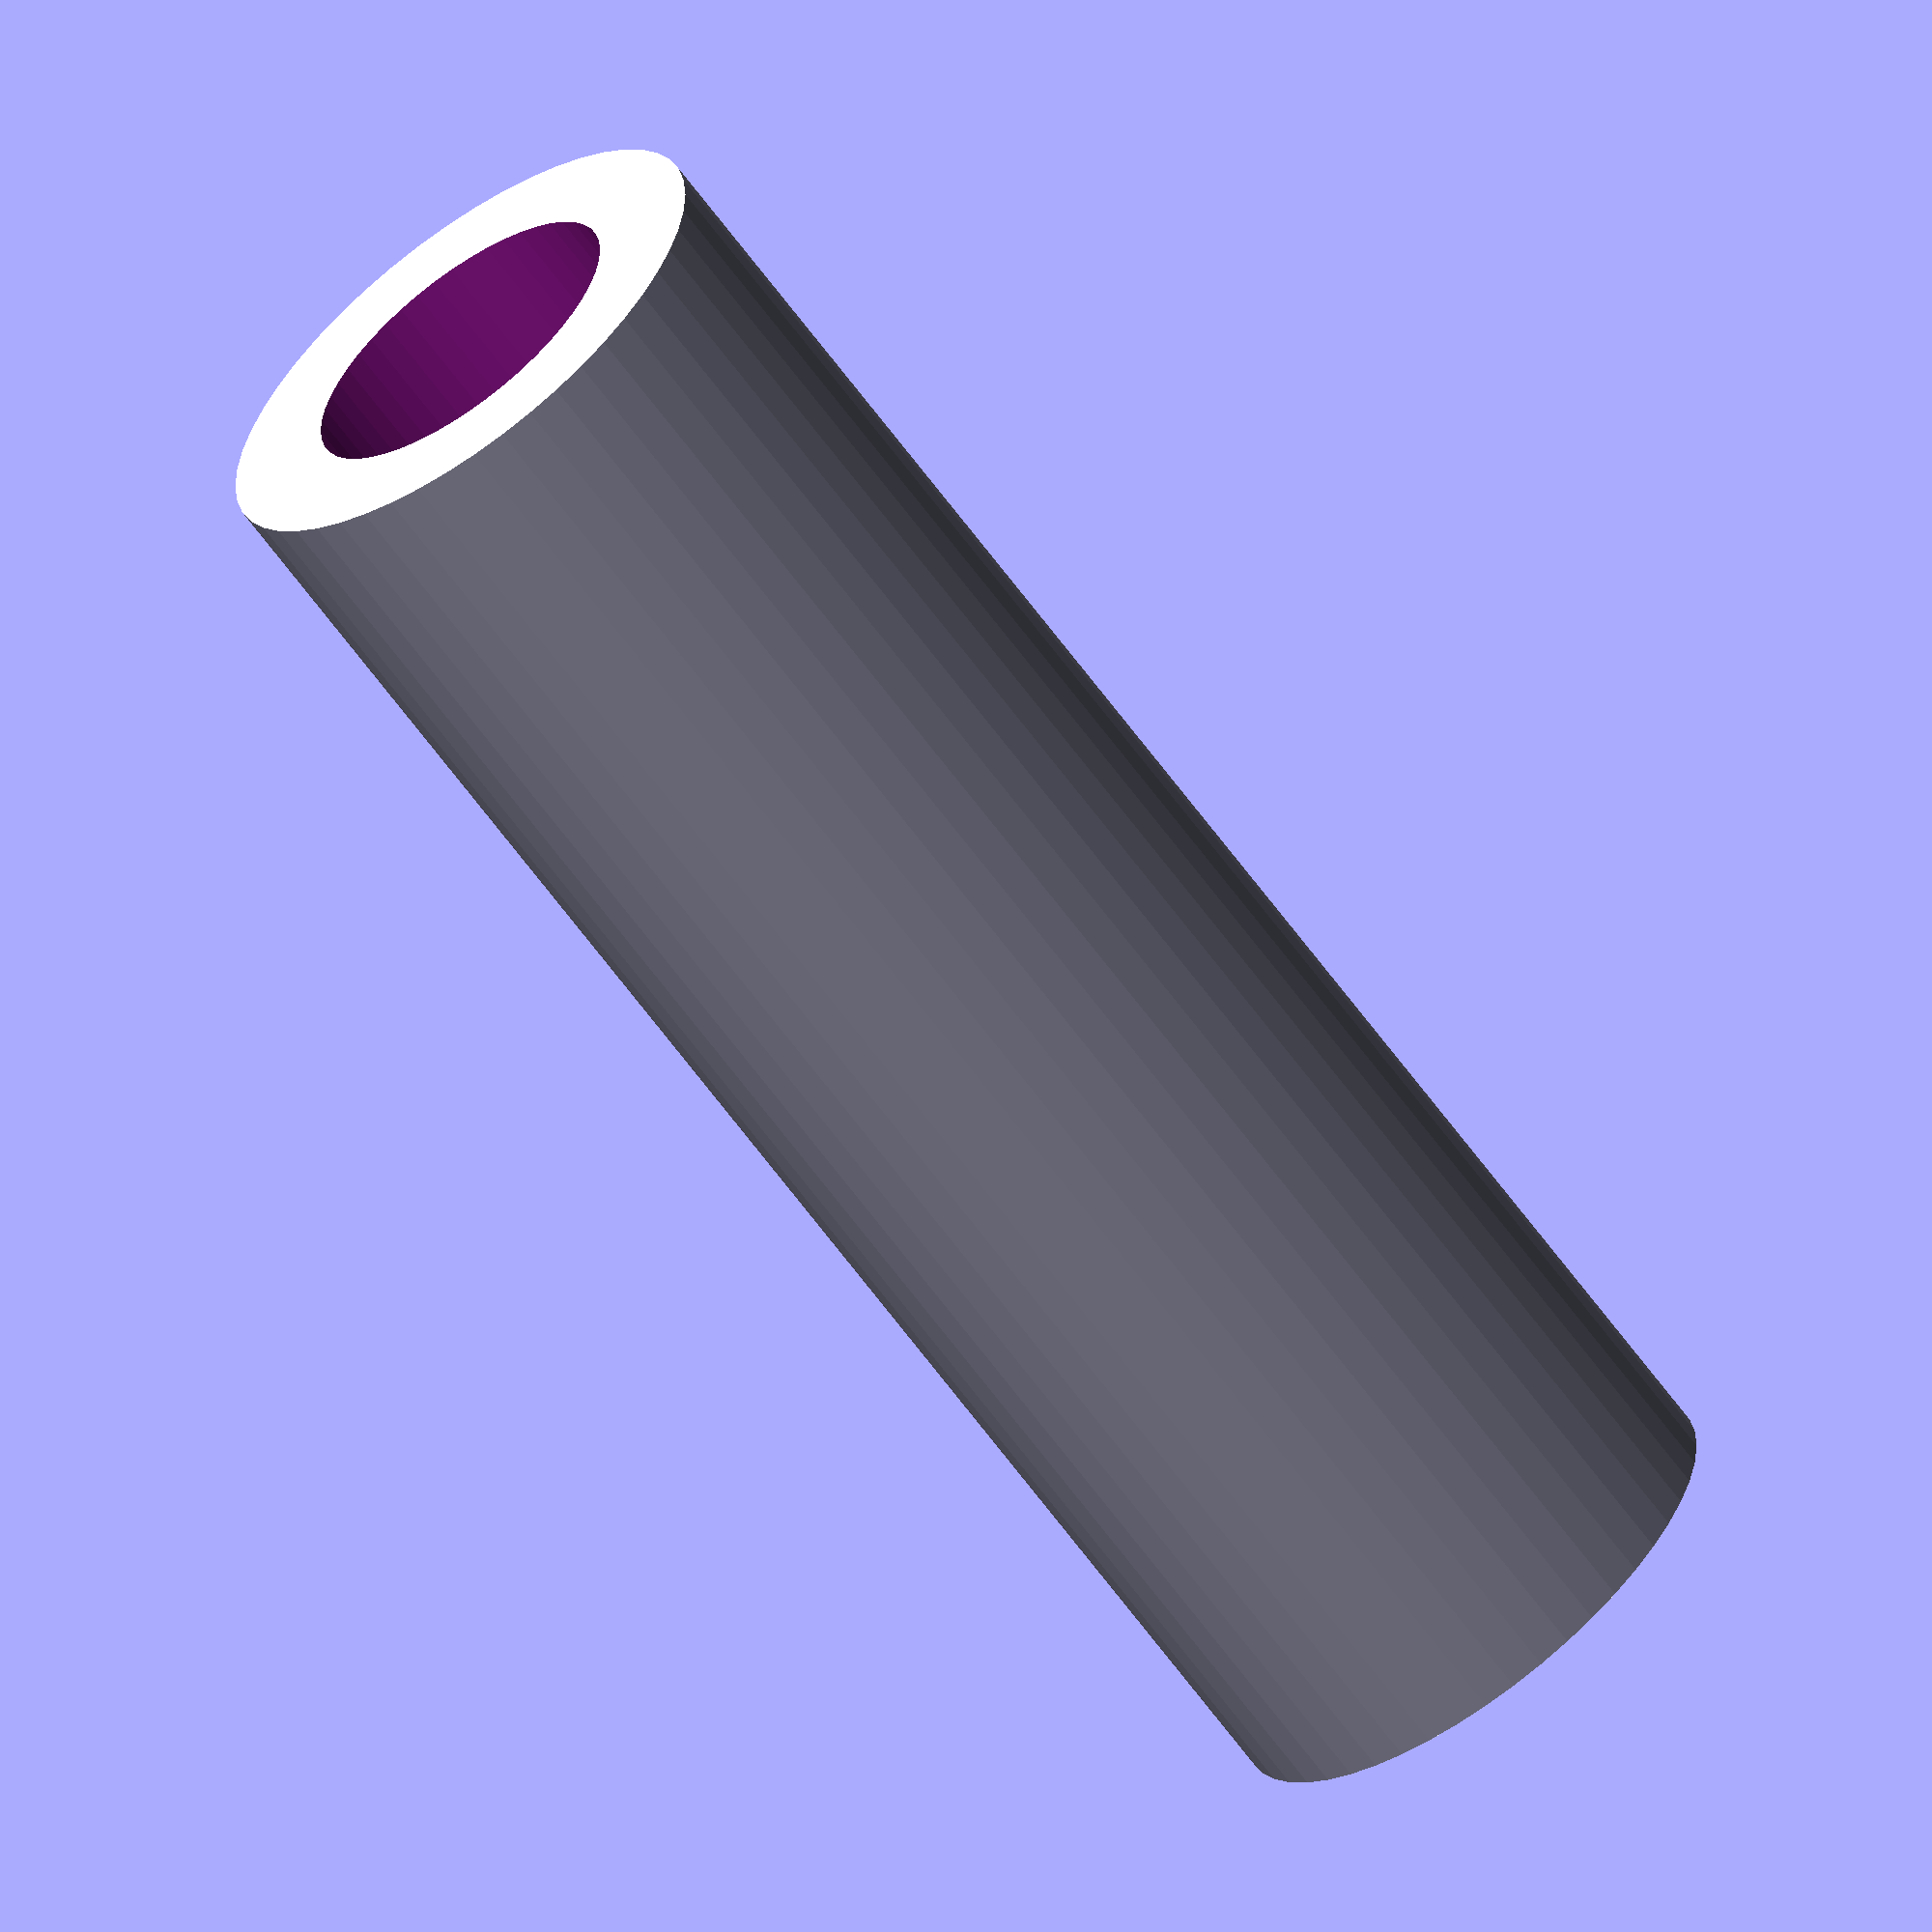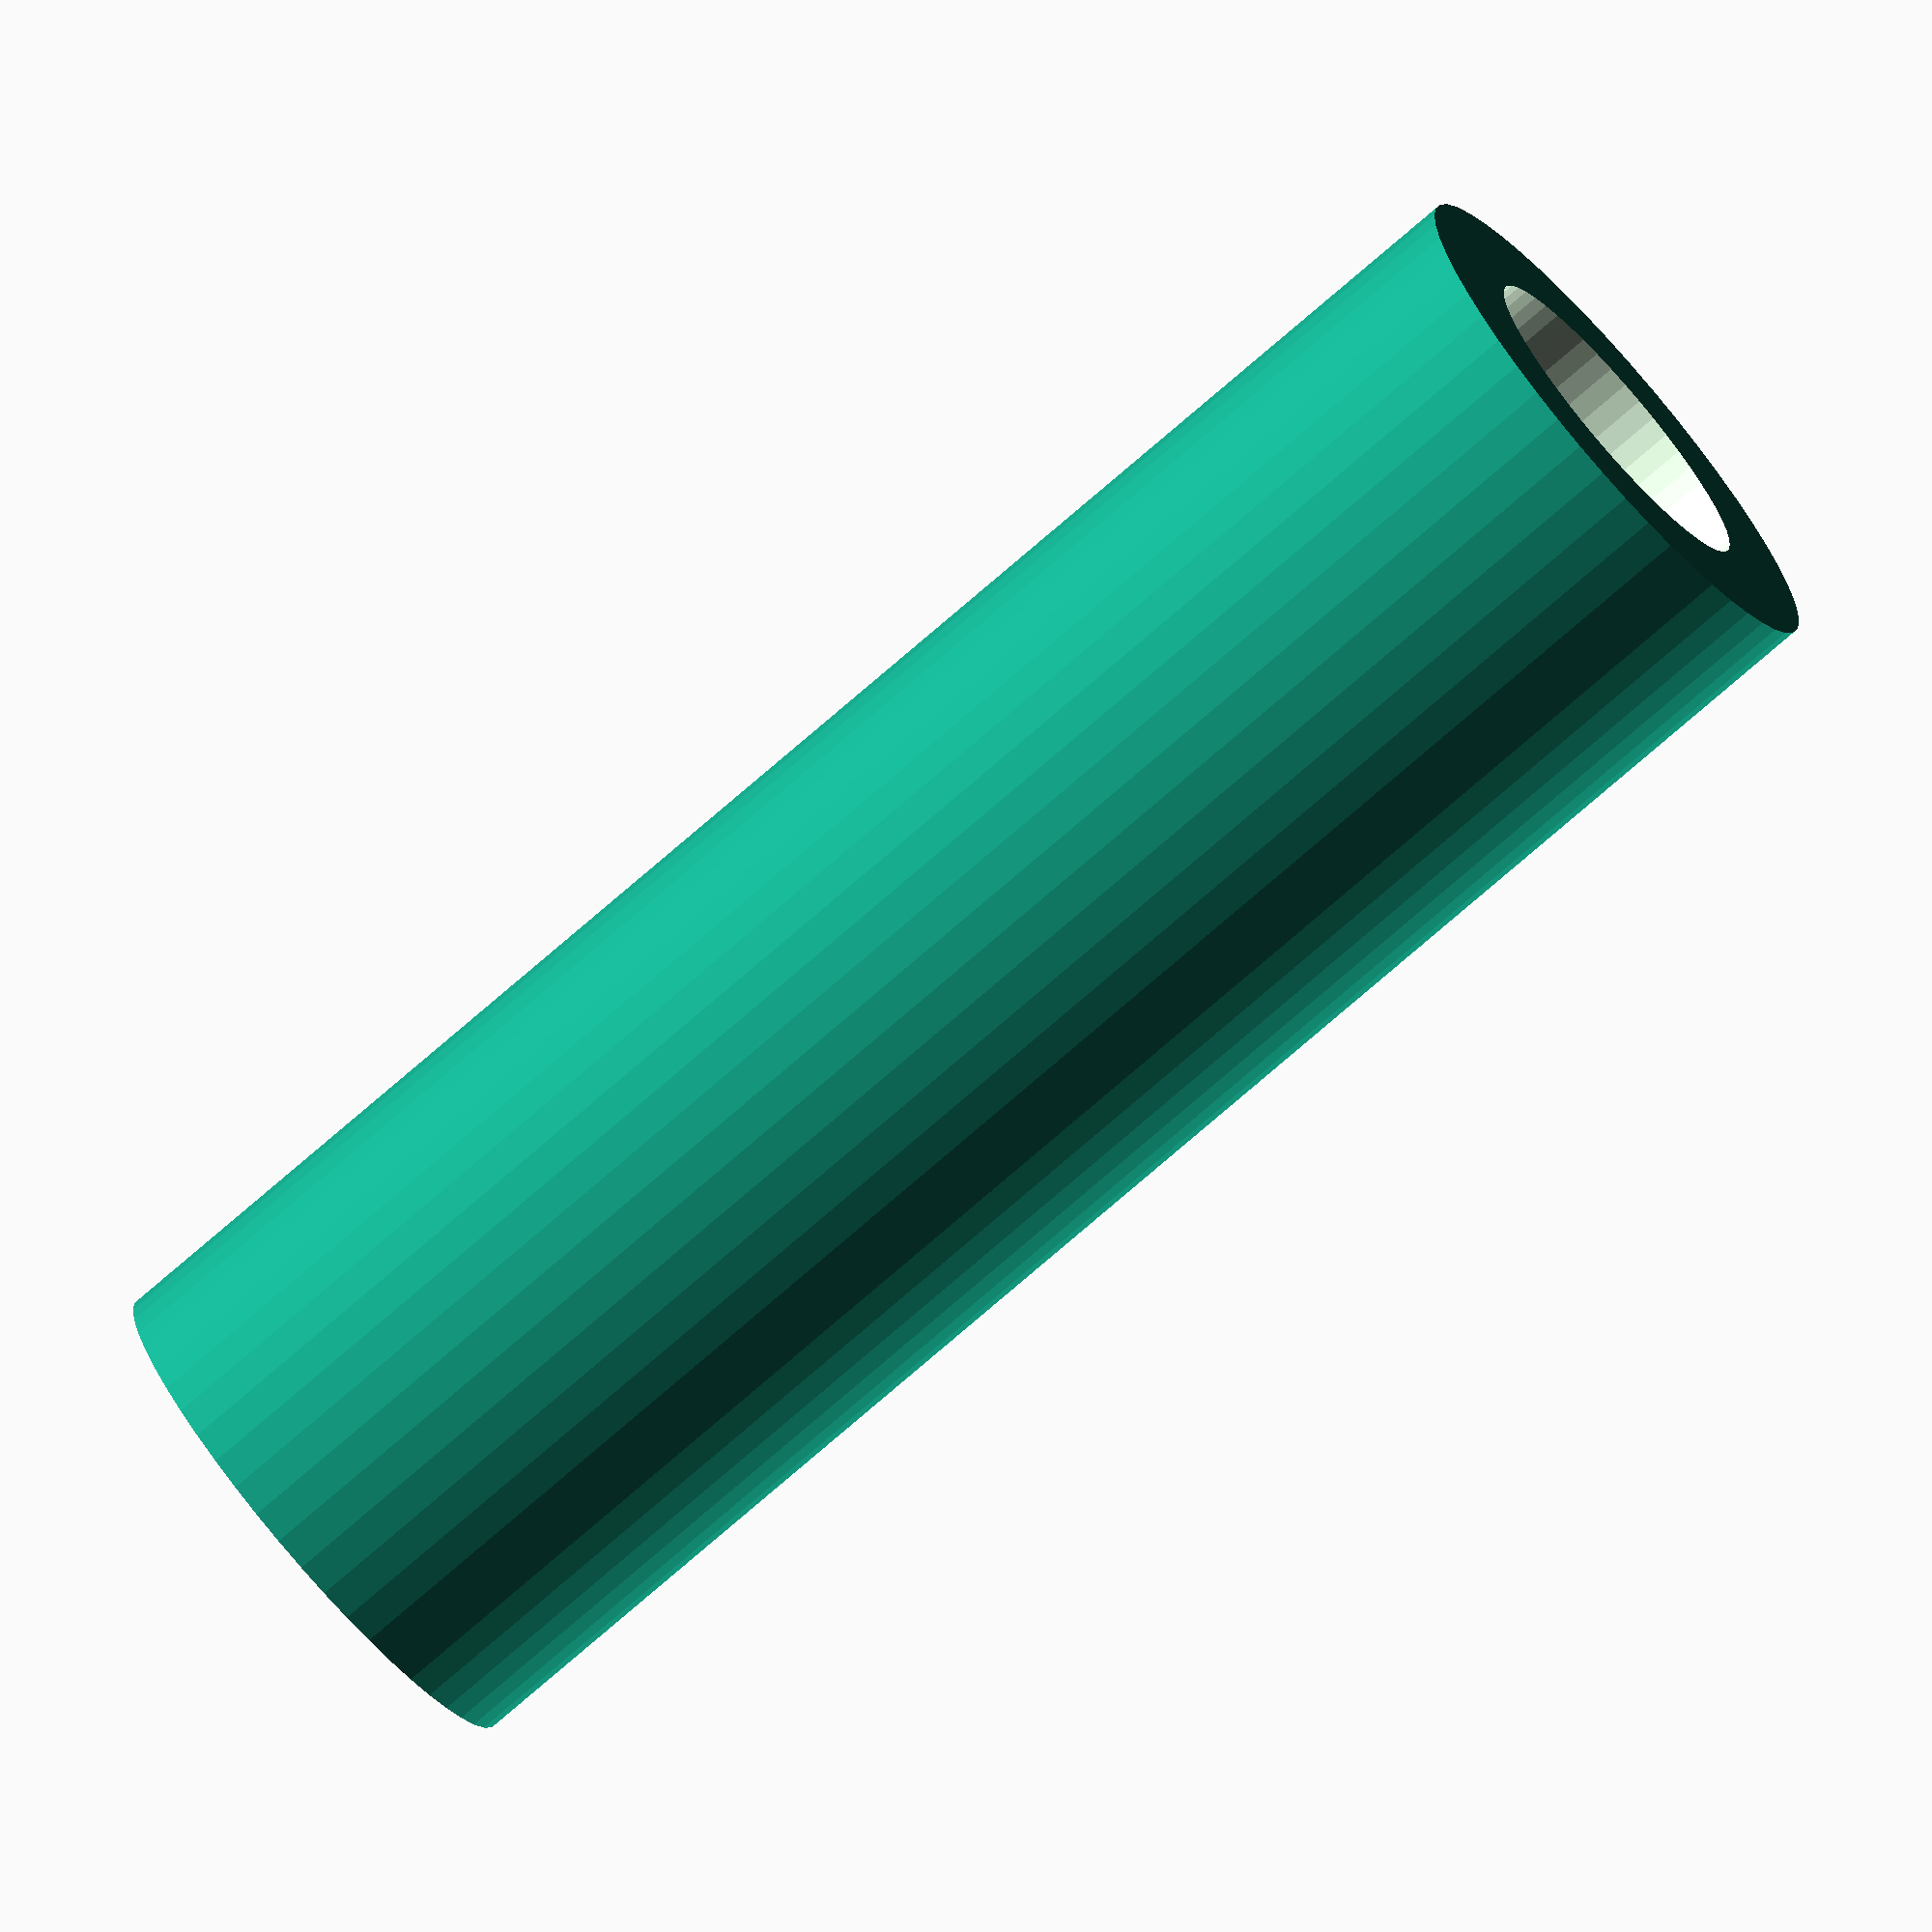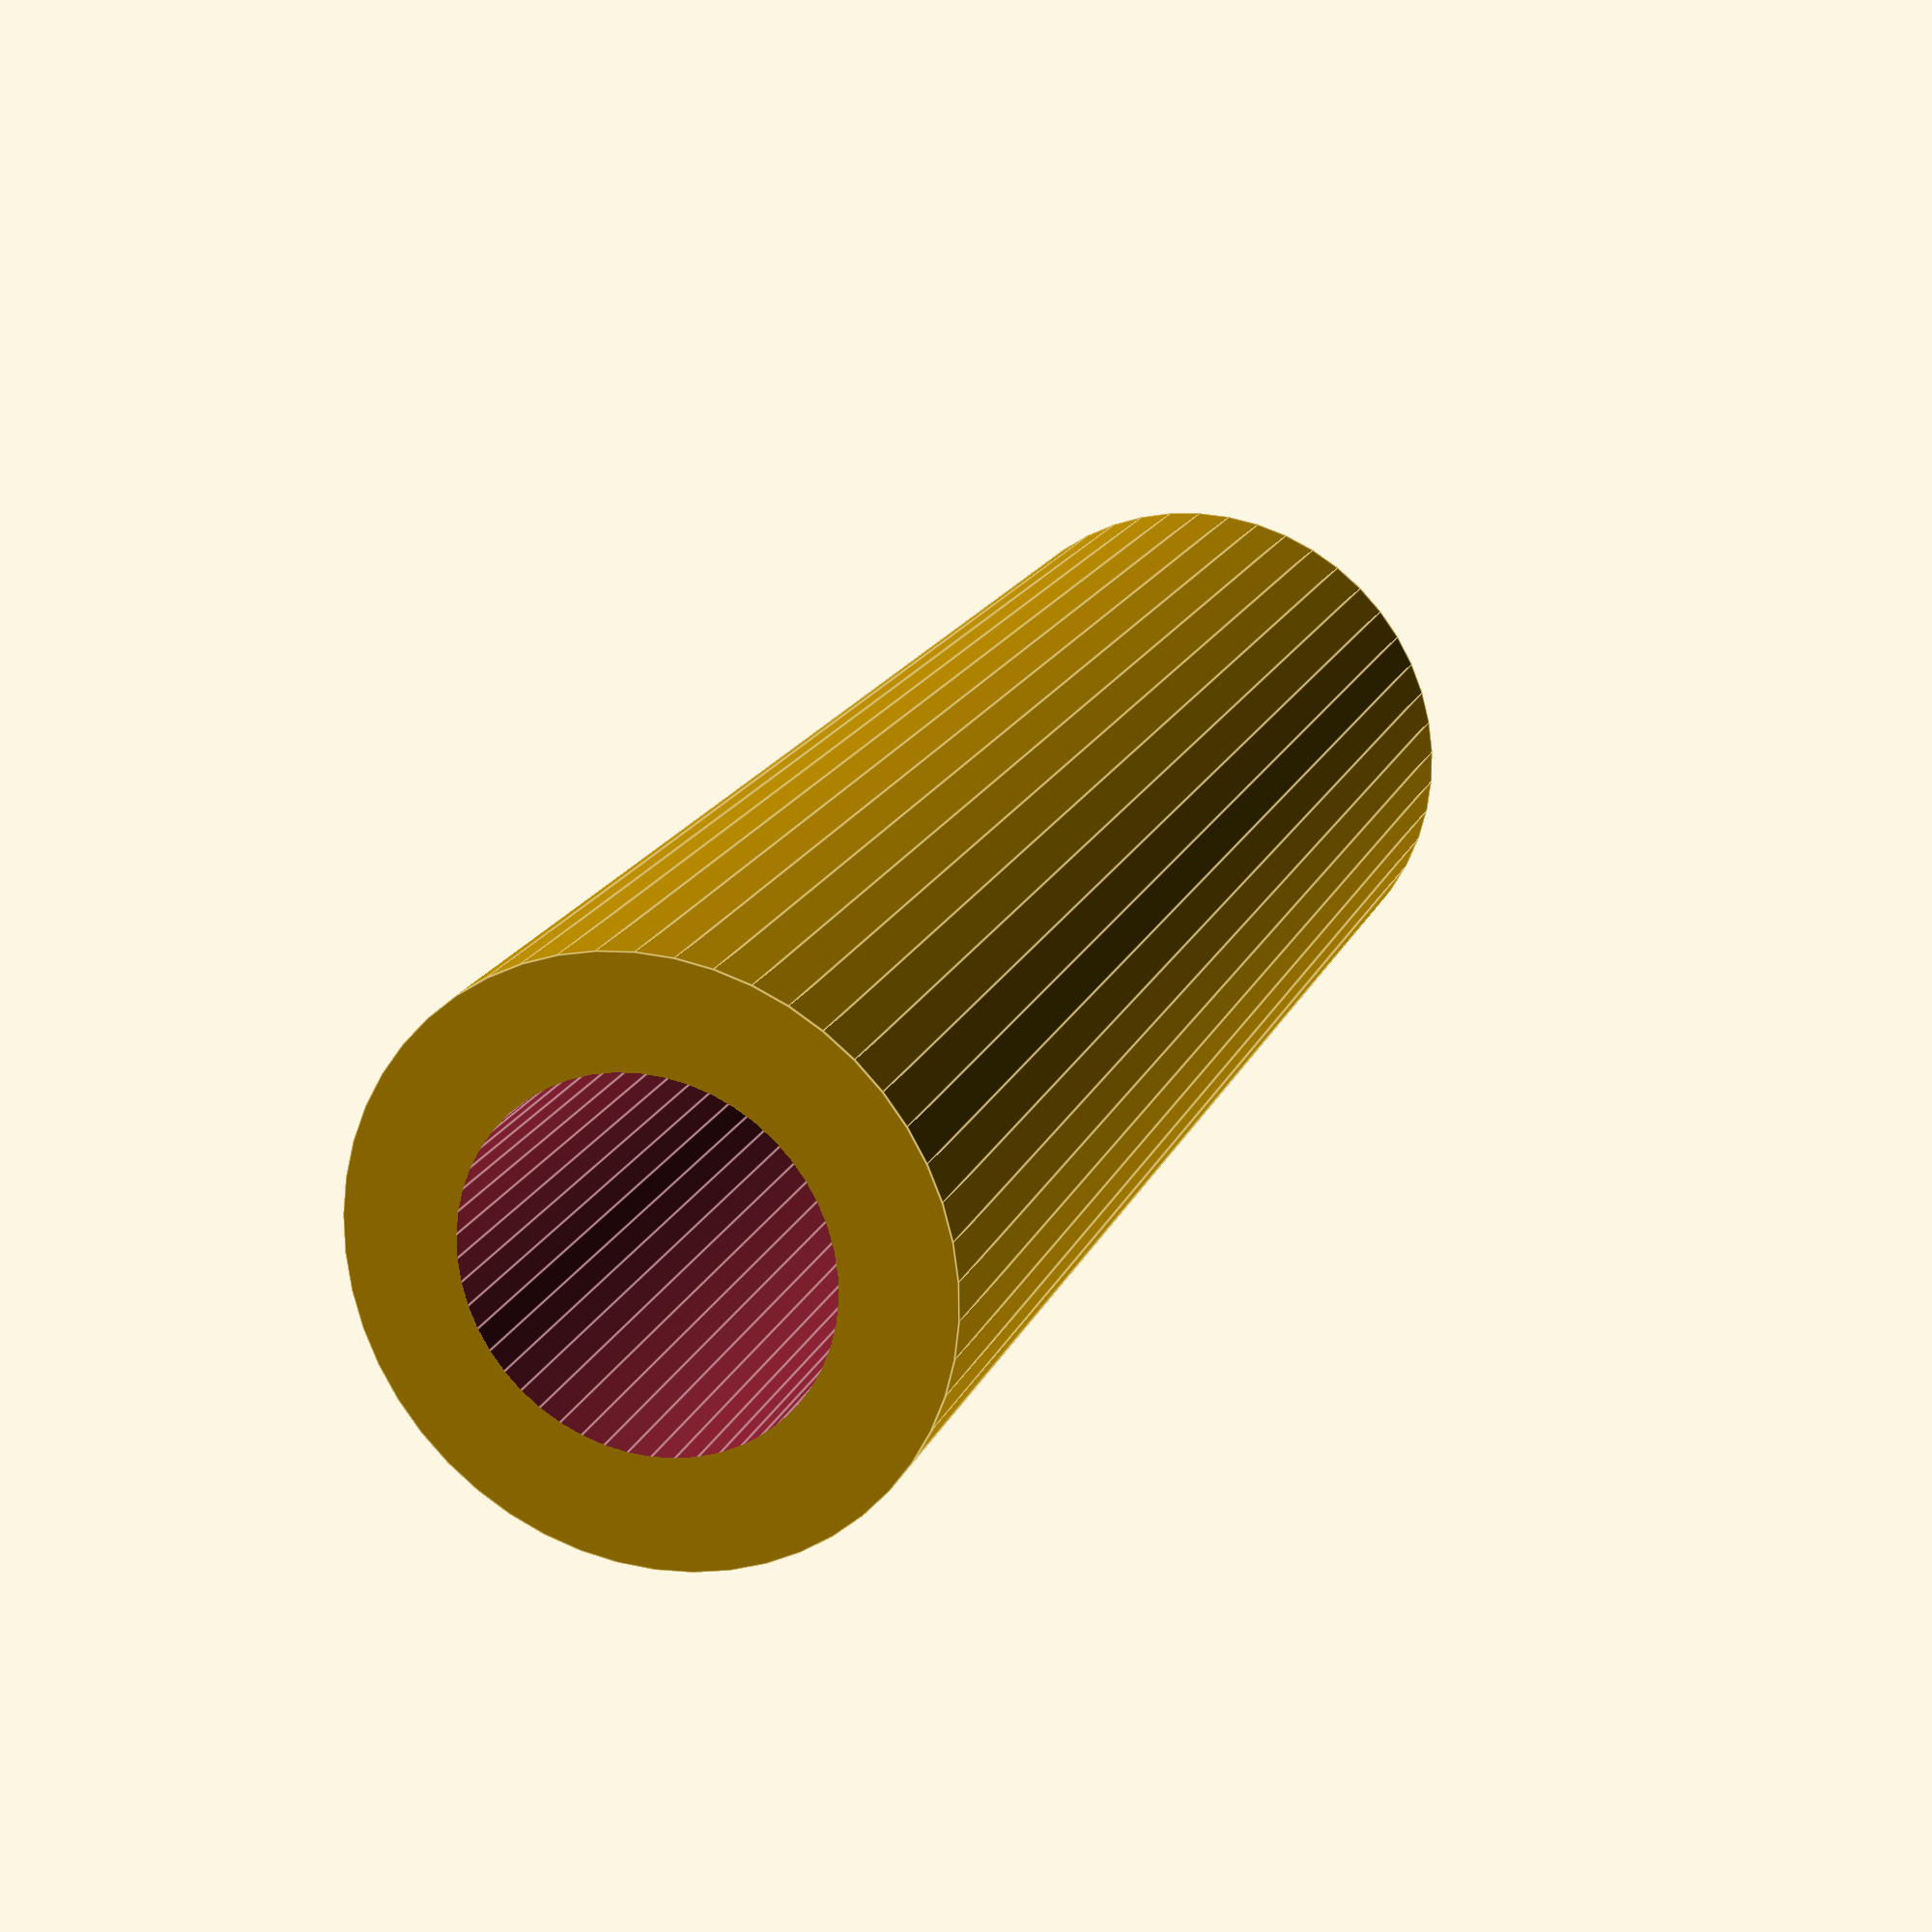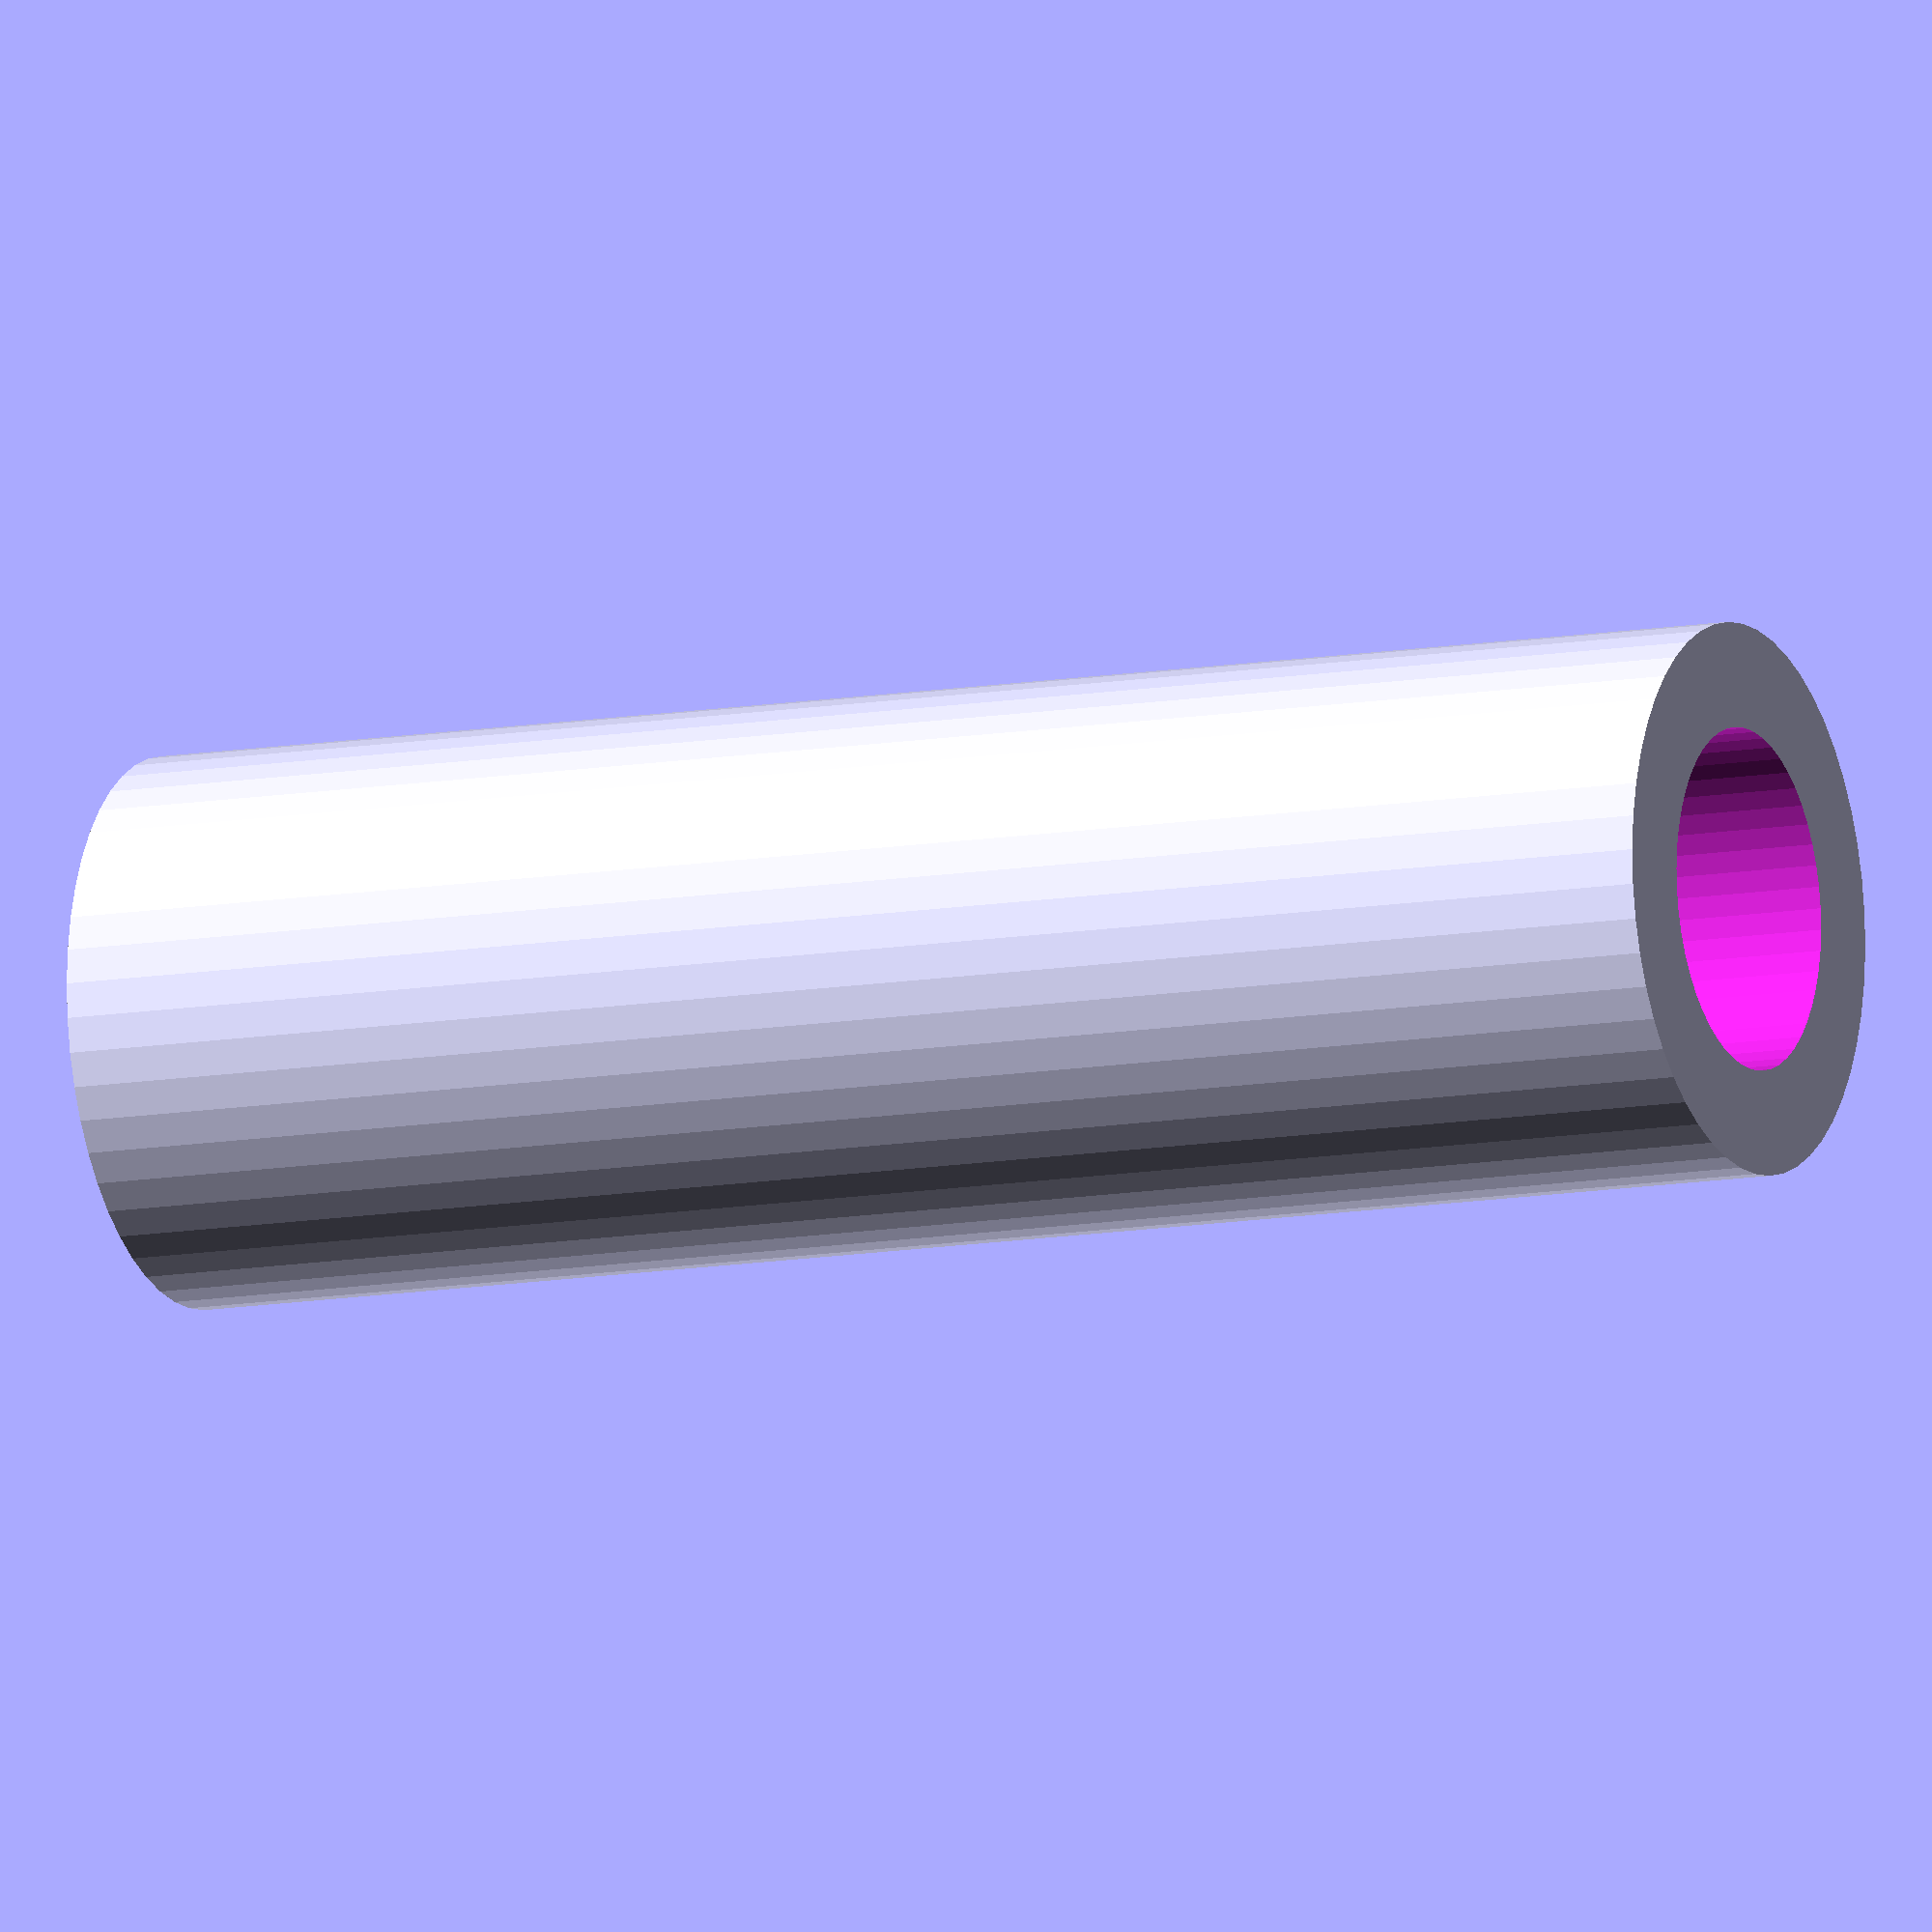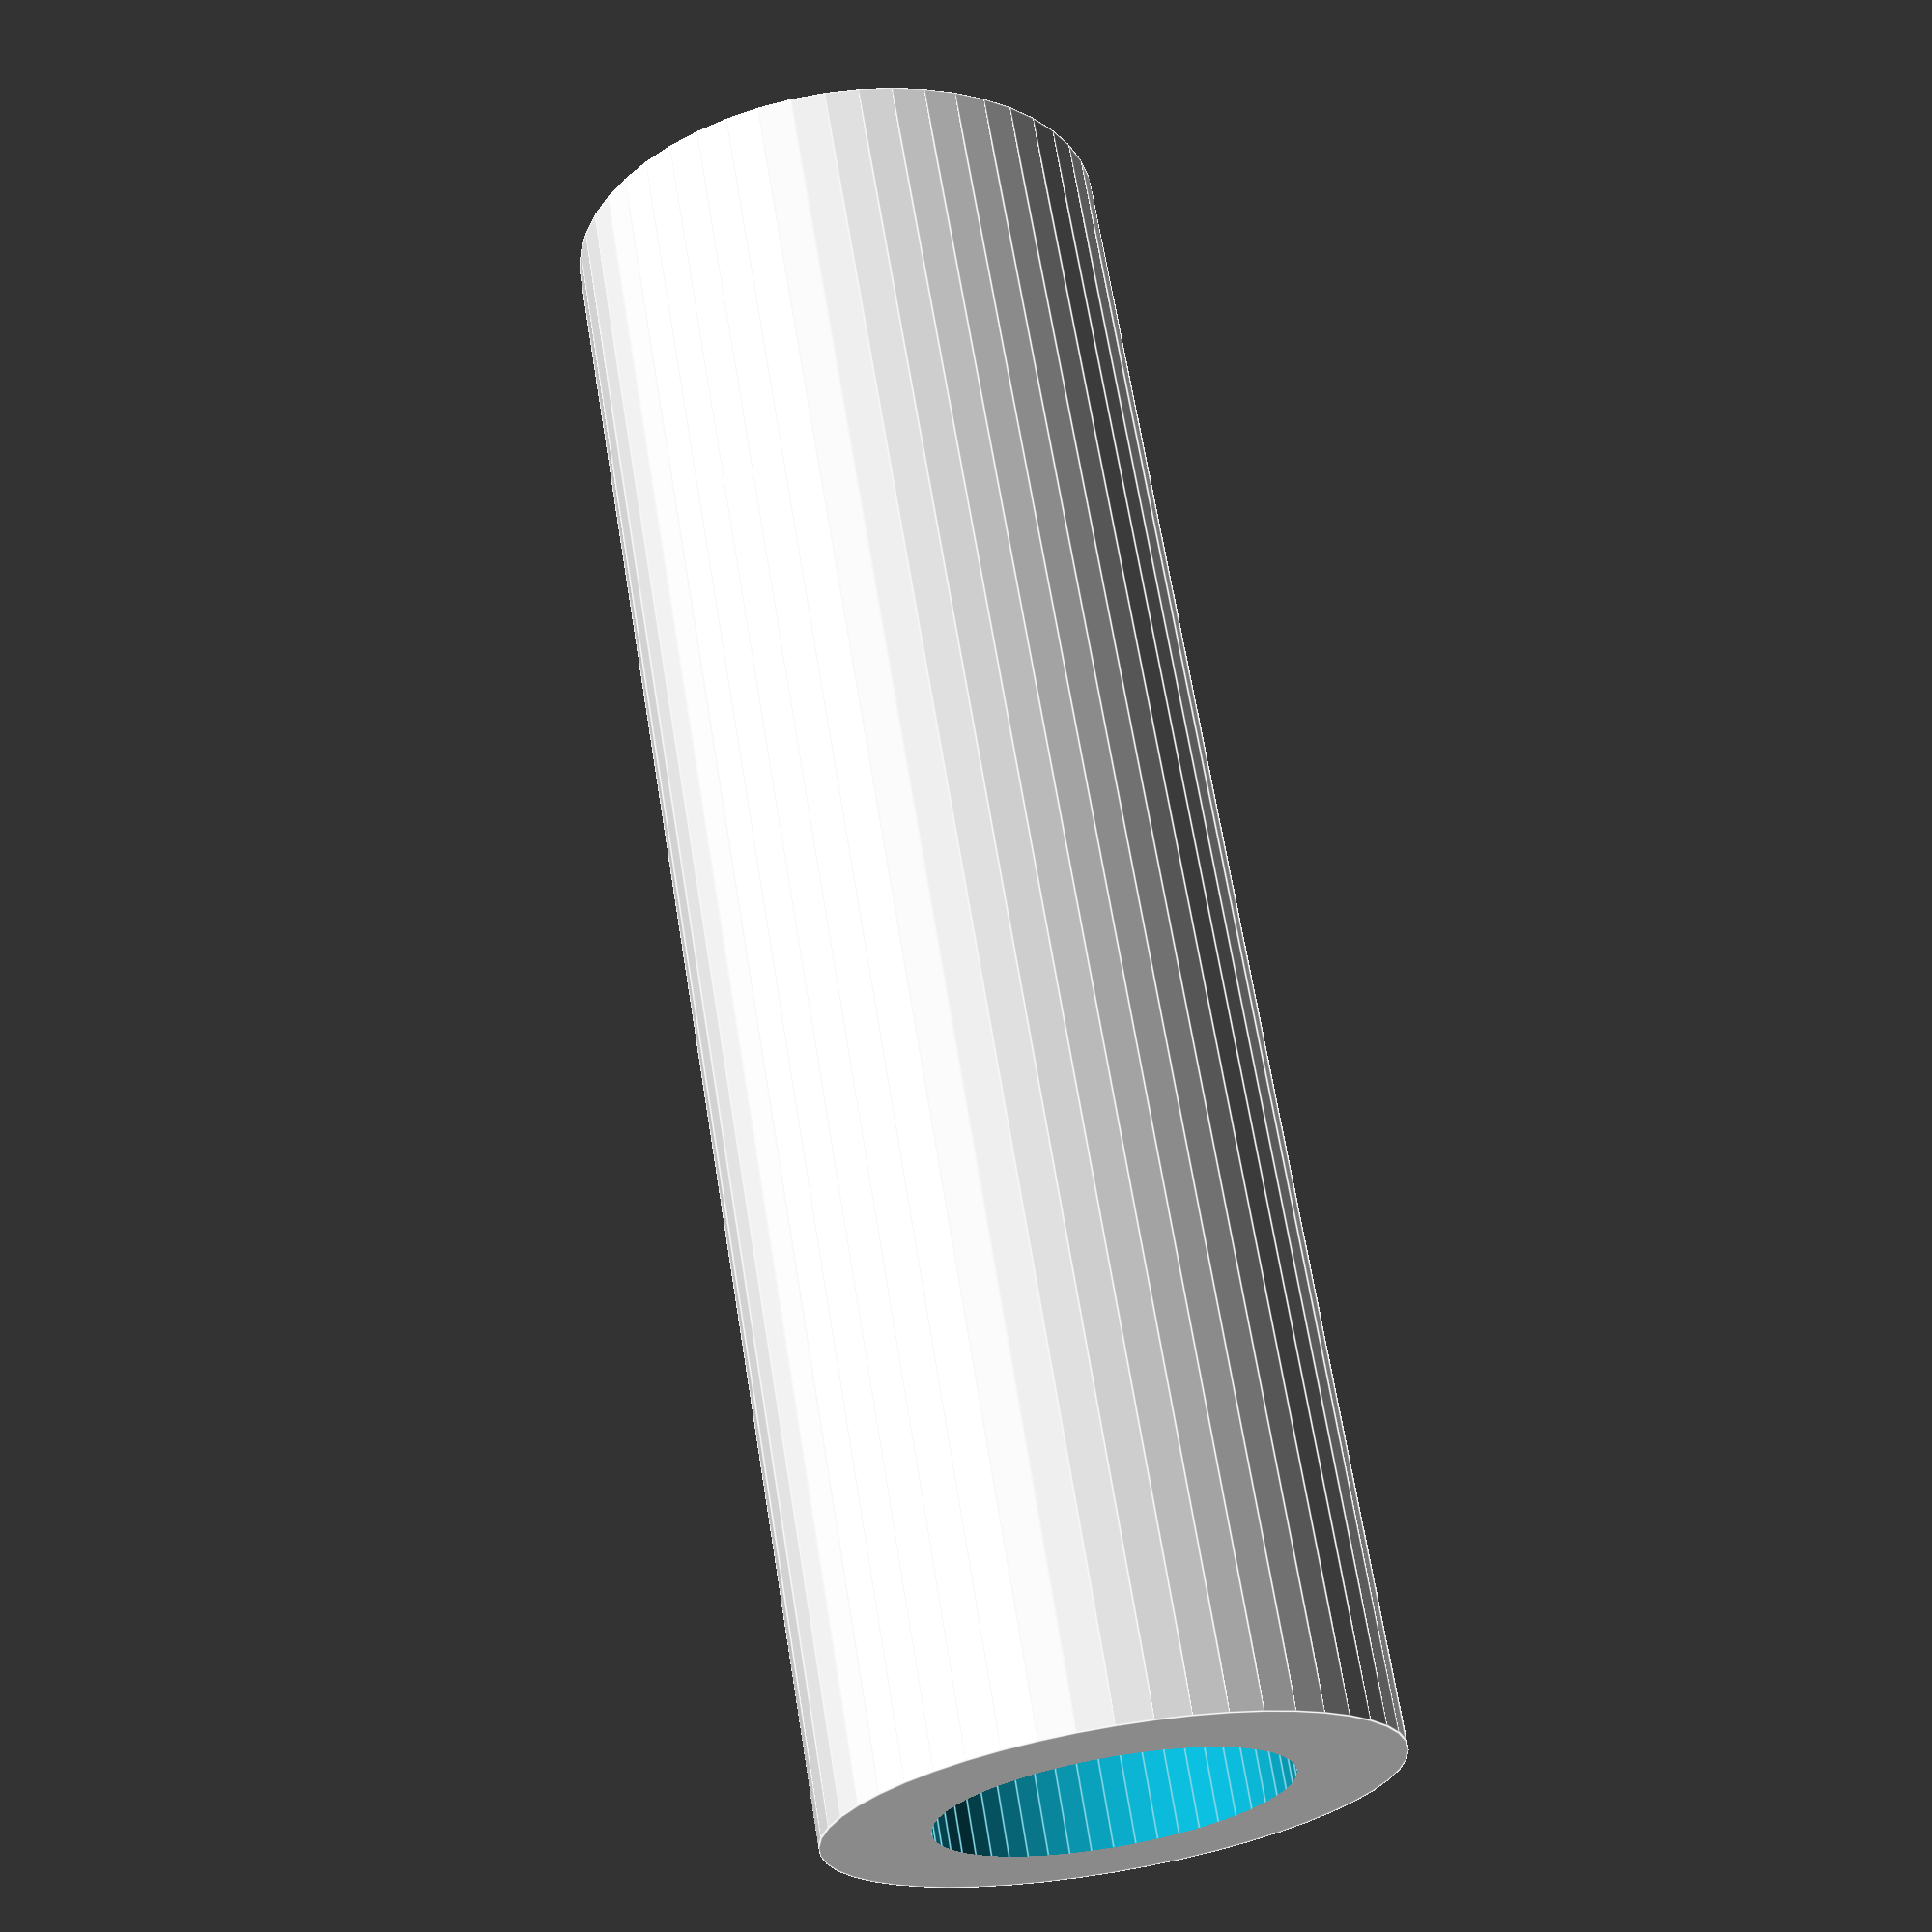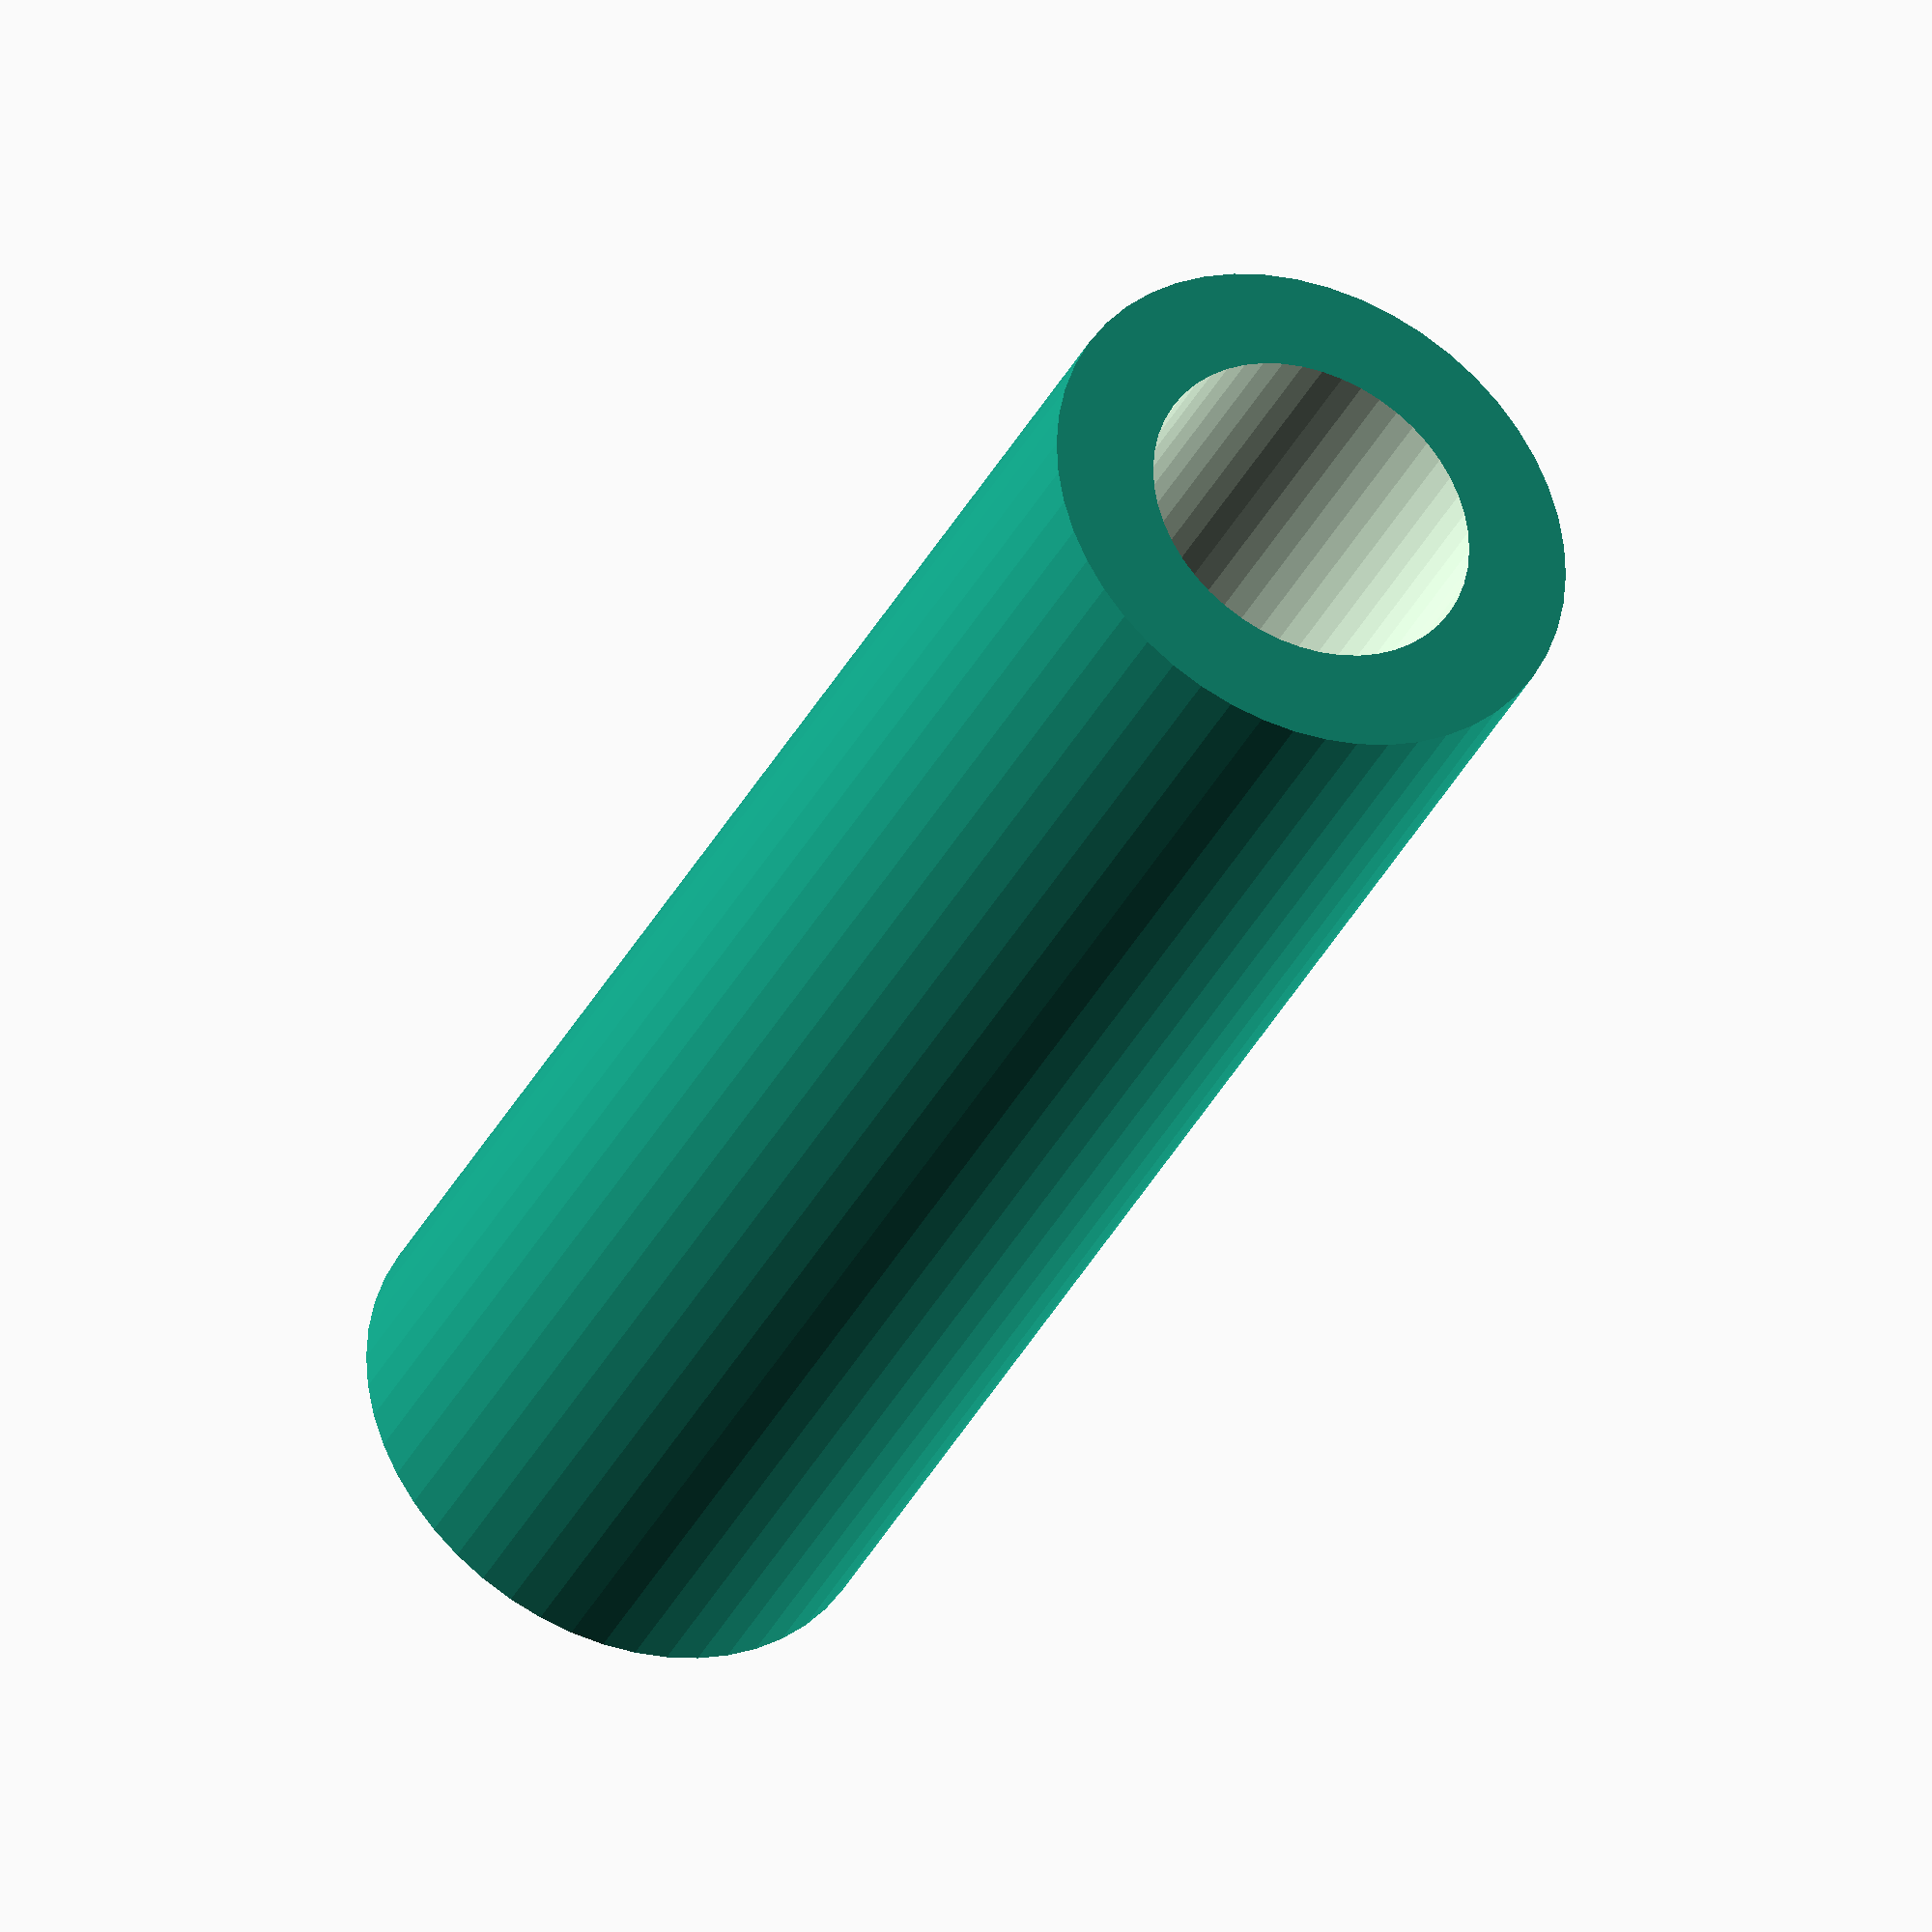
<openscad>
$fn = 50;


difference() {
	union() {
		translate(v = [0, 0, -45.0000000000]) {
			cylinder(h = 90, r = 14.5000000000);
		}
	}
	union() {
		translate(v = [0, 0, -100.0000000000]) {
			cylinder(h = 200, r = 9);
		}
	}
}
</openscad>
<views>
elev=243.6 azim=115.2 roll=144.1 proj=o view=wireframe
elev=255.4 azim=346.4 roll=229.0 proj=o view=wireframe
elev=162.0 azim=291.0 roll=161.8 proj=p view=edges
elev=190.7 azim=238.2 roll=245.2 proj=o view=wireframe
elev=294.0 azim=350.6 roll=170.8 proj=p view=edges
elev=215.3 azim=29.2 roll=203.6 proj=o view=solid
</views>
